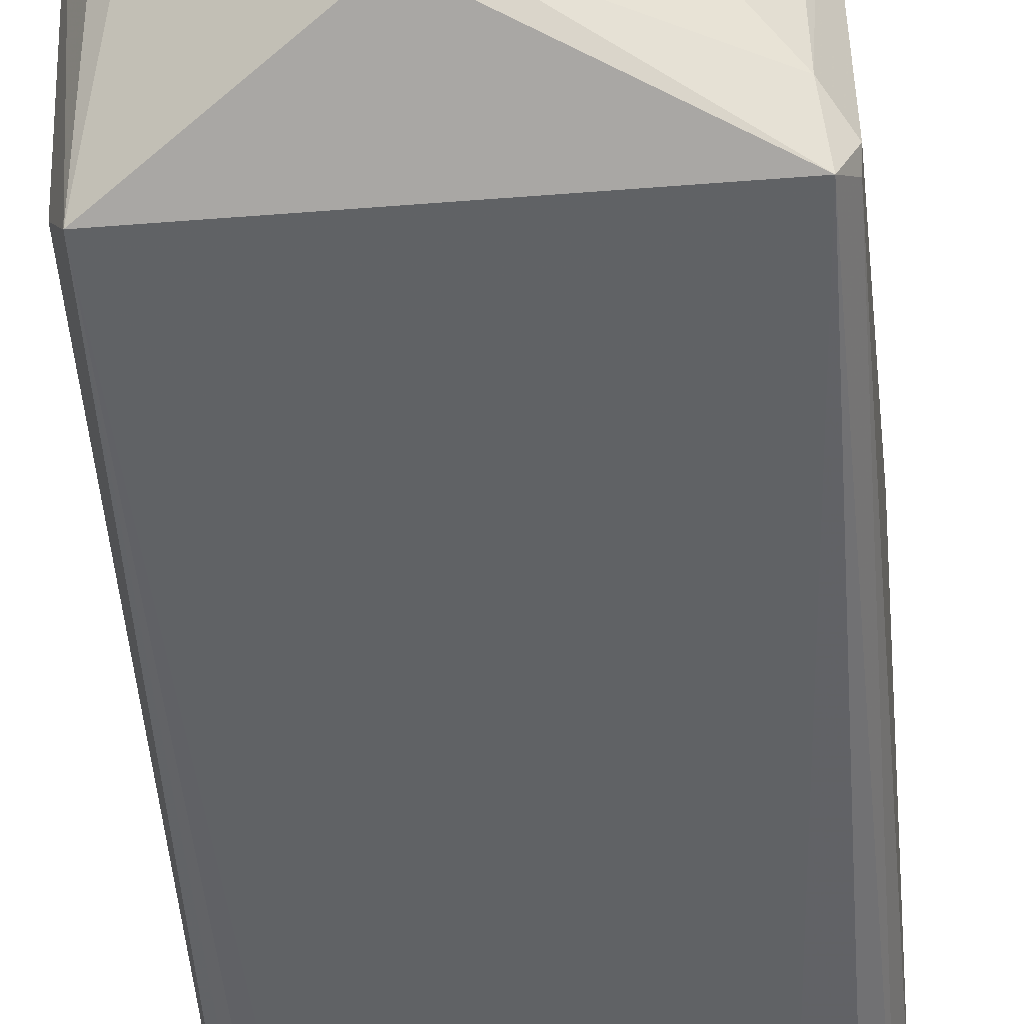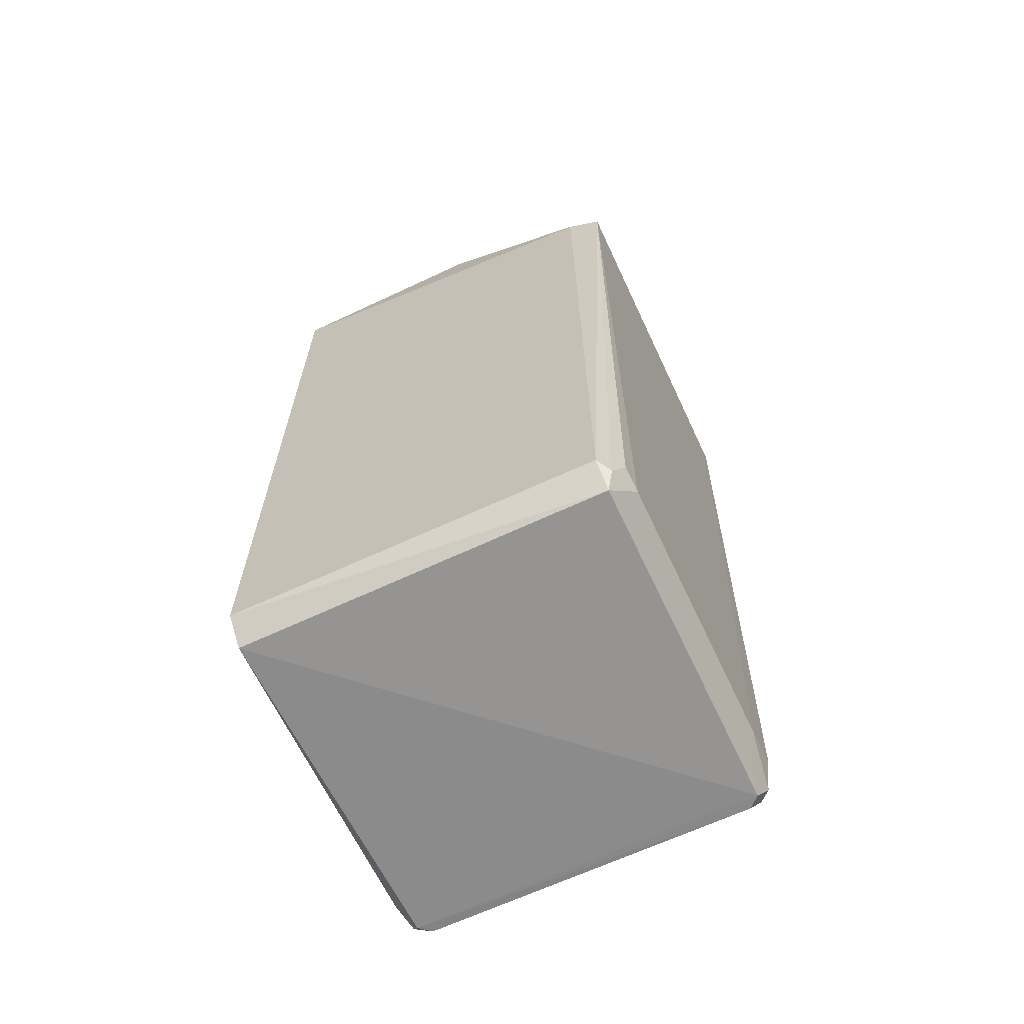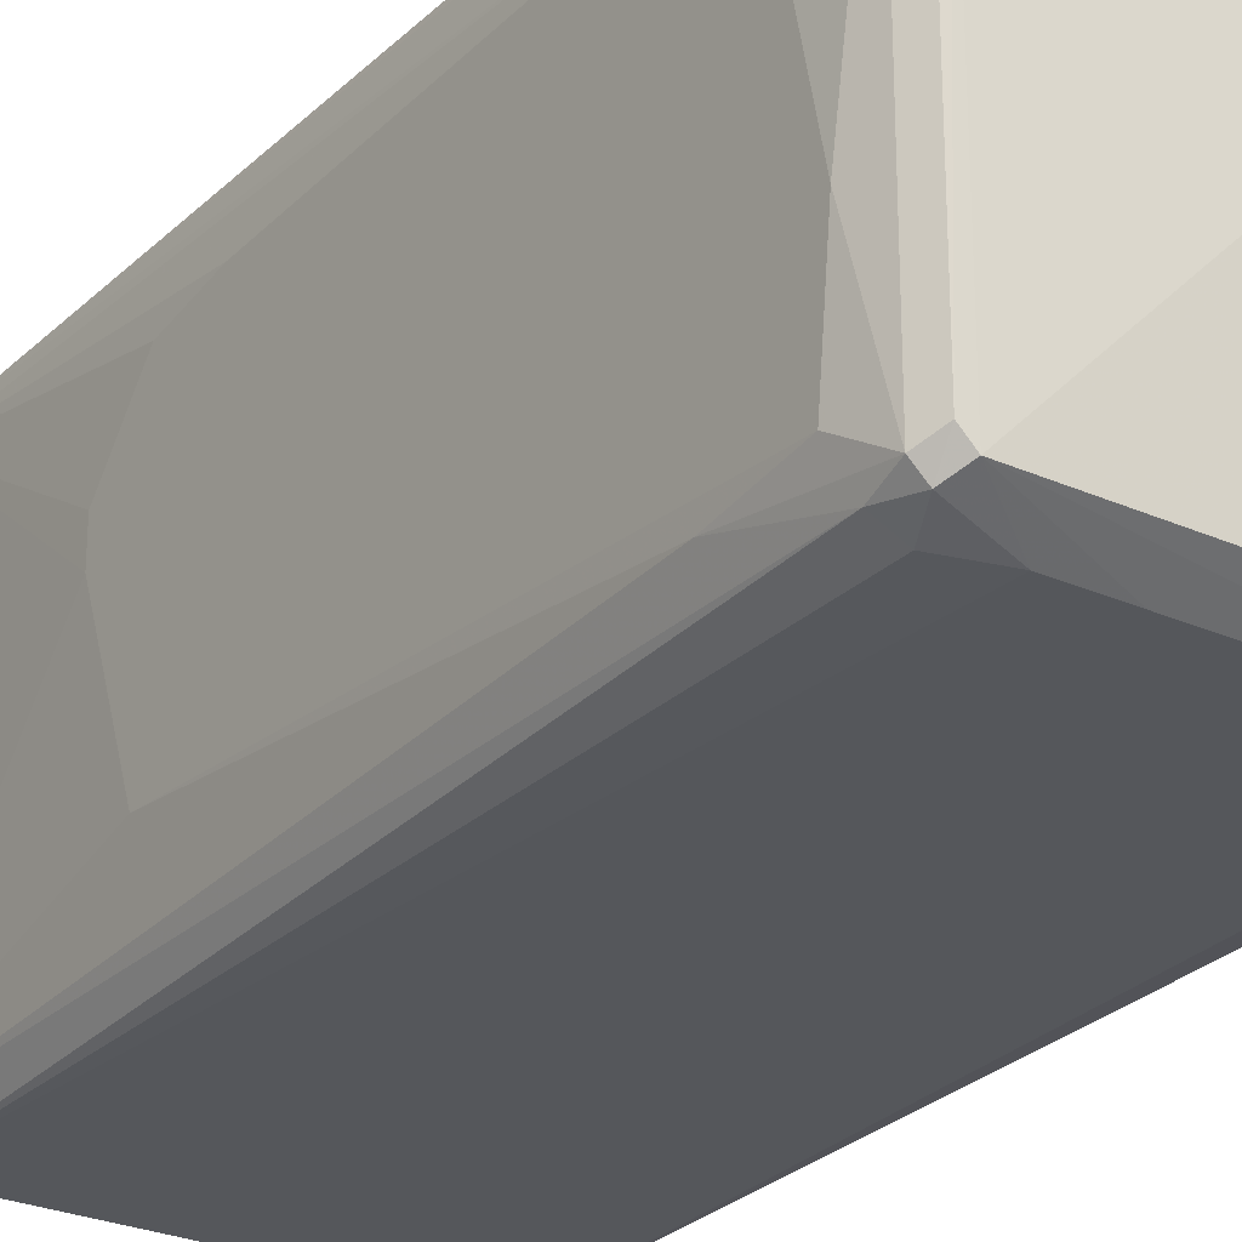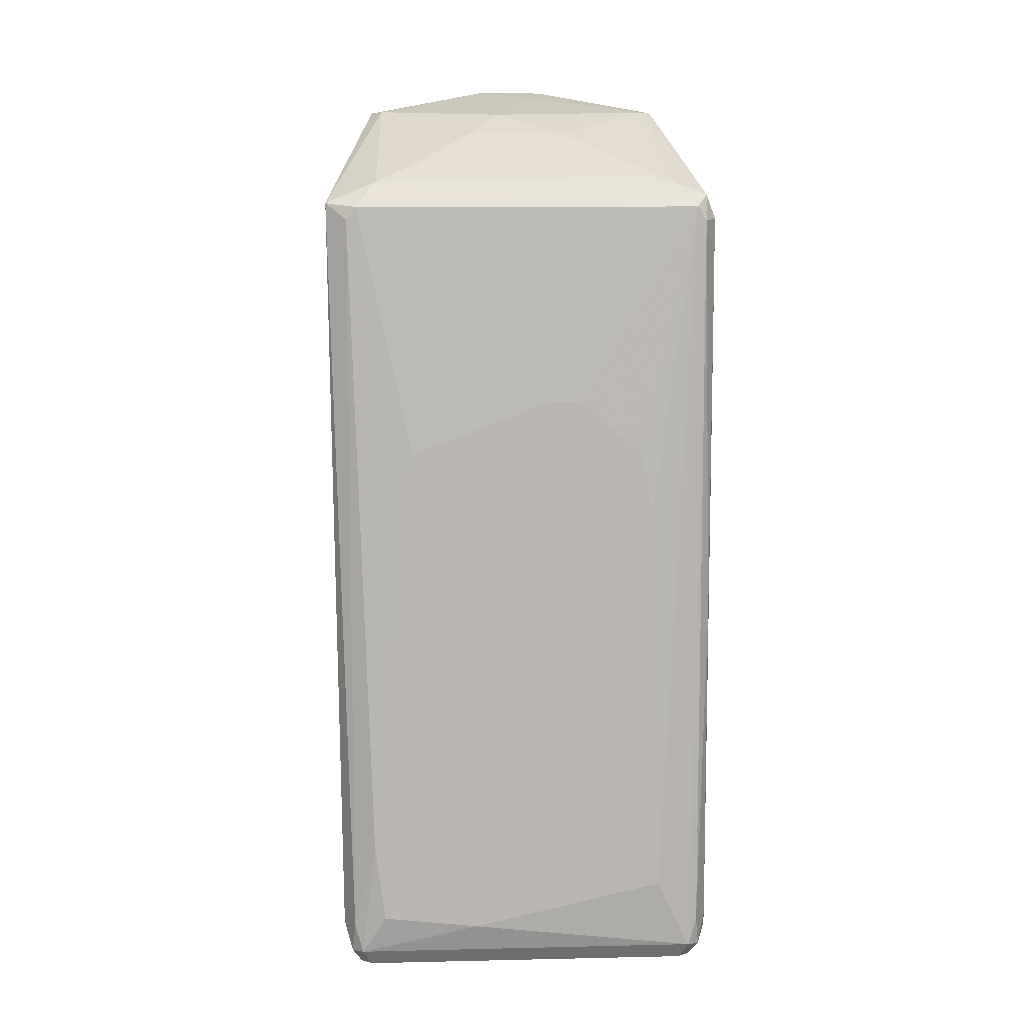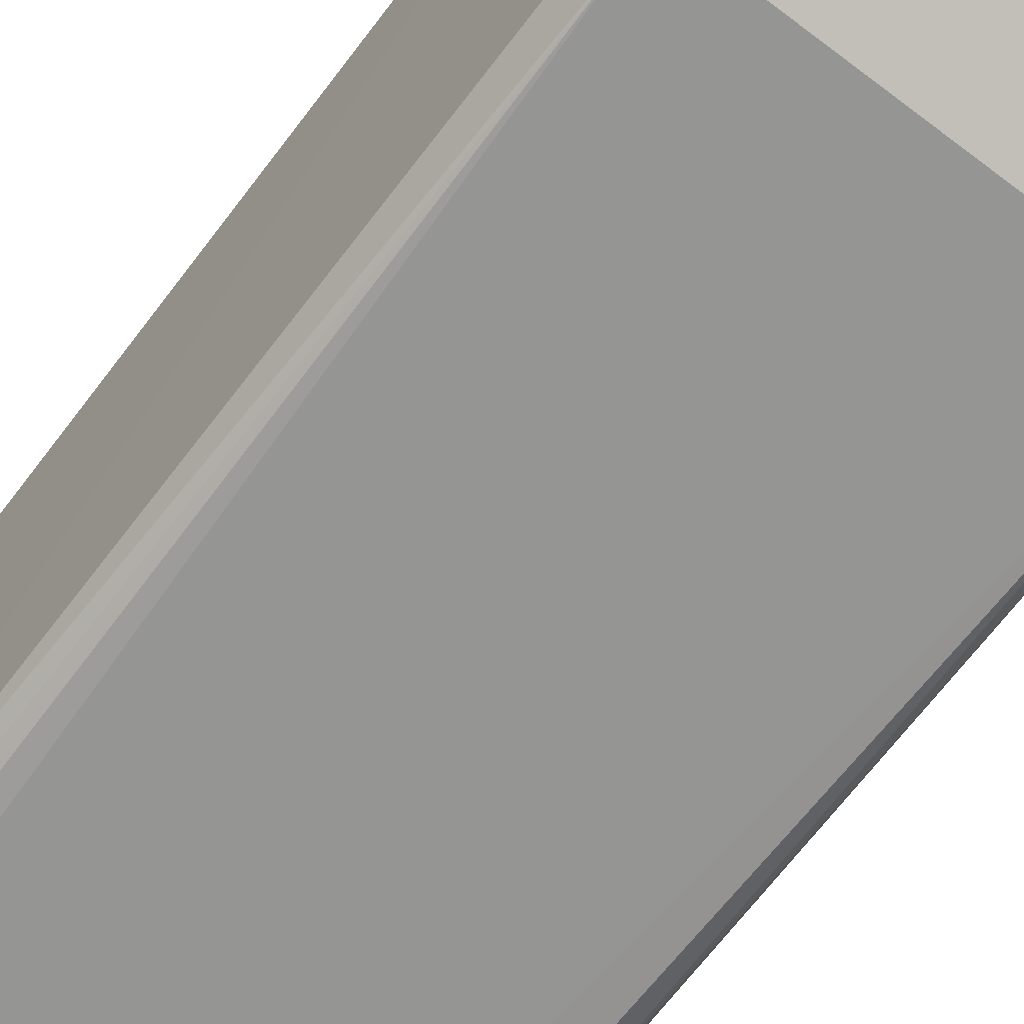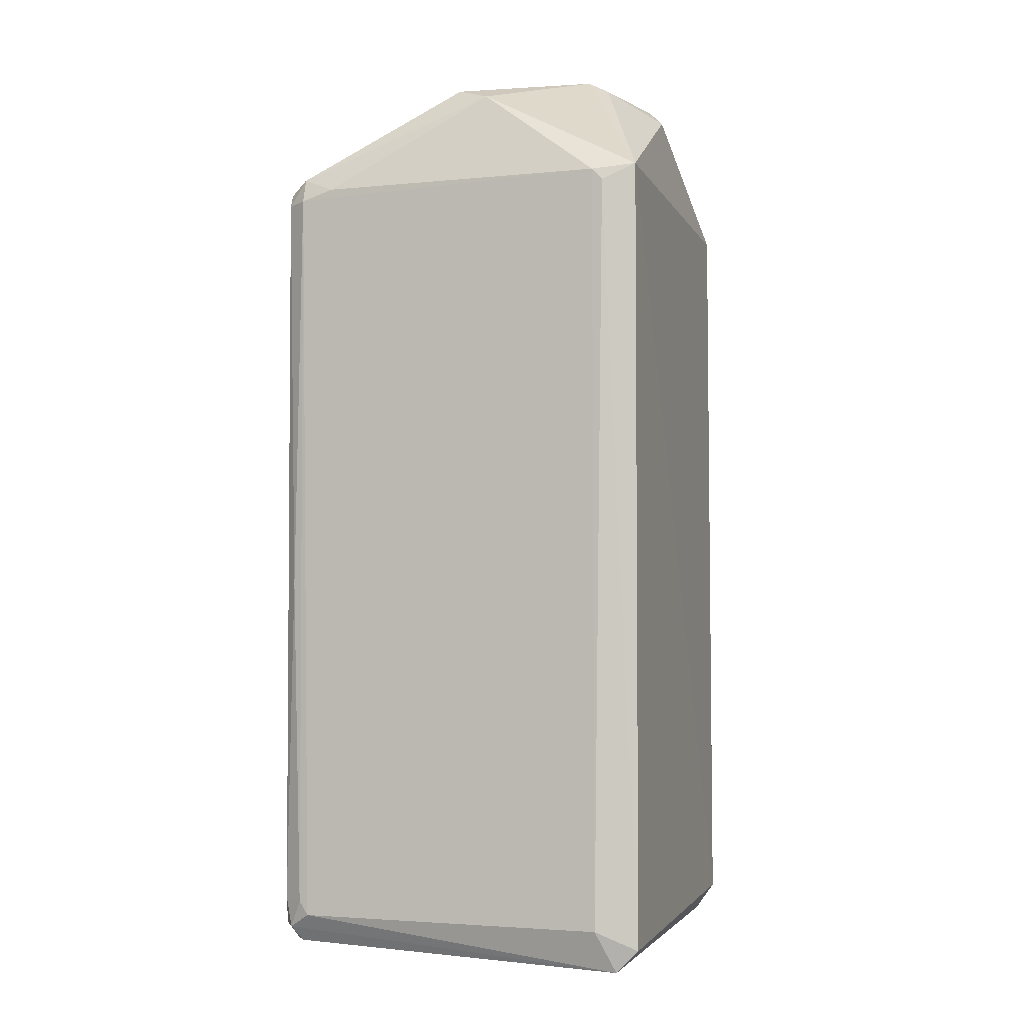
<metadata>
{"format":"obj","ext":"obj","renderer":"f3d","projection":"perspective","resolution":1024,"background":"white","views":[{"elev":-51.2,"azim":4.9,"up":"+Y"},{"elev":-65.8,"azim":-64.9,"up":"+Z"},{"elev":-26.4,"azim":145.0,"up":"+Y"},{"elev":8.1,"azim":86.5,"up":"+Z"},{"elev":-68.0,"azim":-37.2,"up":"+Y"},{"elev":-3.3,"azim":-160.6,"up":"+Z"}]}
</metadata>
<code>
v 0.03522 0.009596 0.0194
v 0.03522 0.003807 0.0194
v -0.03224 0.03265 -0.09159
v 0.03195 -0.03351 -0.08637
v -0.03266 -0.03318 -0.08556
v 0.03112 -0.03685 0.05559
v -0.03633 0.03265 0.05559
v 0.03201 0.03347 -0.08653
v 0.02974 0.03509 0.05287
v -0.0193 0.005877 0.0793
v -0.03224 -0.03685 0.05559
v -0.03633 0.03265 -0.08747
v 0.000464 -0.02662 0.07399
v -0.02894 0.03524 -0.08408
v 0.002503 0.02448 0.07399
v 0.03525 -0.0271 -0.0791
v 0.03377 0.03129 0.05503
v -0.02683 -0.03515 -0.08366
v -0.03482 -0.03141 -0.08408
v 0.03028 -0.03186 -0.0892
v 0.03522 0.02505 -0.07324
v -0.02815 -0.008227 0.07603
v -0.02871 0.03496 0.05461
v 0.03366 -0.03129 0.05483
v -0.03126 -0.03178 -0.089
v 0.02786 0.03518 -0.08397
v 0.03222 0.02972 -0.08908
v 0.02962 -0.03505 -0.08148
v 0.02409 -0.01974 0.06321
v -0.005666 0.02856 0.07195
v -0.03449 -0.03112 0.05257
v -0.003627 -0.02866 0.07399
v -0.03224 -0.002089 0.07195
v 0.03006 0.02757 0.0594
v 0.006373 -0.003992 0.0732
v 0.03521 -0.02128 0.009763
v -0.02406 -0.01026 0.07807
v 0.03382 -0.03144 -0.08612
v 0.0338 0.03132 -0.08608
v 0.03009 -0.0277 0.05946
v 0.02192 -0.03517 -0.08371
v 0.03521 0.02311 -0.001834
v 0.02999 0.03342 0.05729
v 0.03344 0.03293 0.05251
v -0.01932 -0.005984 0.07938
v 0.01424 0.007822 0.0691
v 0.03517 -0.02897 -0.06543
v -0.03061 0.03491 0.05257
v 0.0303 0.03178 -0.08926
v 0.02385 0.03503 0.05472
v 0.03131 0.03465 -0.02109
v -0.02324 0.005876 0.07729
v -0.03041 -0.03479 -0.08093
v 0.03347 -0.03306 0.05256
v 0.03334 -0.03293 -0.08108
v 0.000464 0.02652 0.07399
v 0.03524 -0.009705 -0.08101
v 0.03336 0.03285 -0.08113
v 0.03223 -0.02983 -0.08909
v -0.01116 0.003821 0.07765
v 0.01424 -0.009885 0.06909
v 0.01217 -0.03518 -0.08373
v 0.02962 0.03494 -0.08148
v 0.03521 0.02118 0.009762
f 57 42 64
f 3 12 14
f 1 2 16
f 2 1 17
f 5 11 19
f 7 12 19
f 9 14 23
f 2 17 24
f 12 3 25
f 18 5 25
f 5 19 25
f 19 12 25
f 3 20 25
f 20 18 25
f 8 3 26
f 3 14 26
f 14 9 26
f 7 10 30
f 23 7 30
f 7 19 31
f 19 11 31
f 11 6 32
f 6 13 32
f 11 22 33
f 7 31 33
f 31 11 33
f 16 2 36
f 2 24 36
f 10 22 37
f 22 11 37
f 11 32 37
f 38 27 39
f 27 8 39
f 13 6 40
f 6 24 40
f 24 17 40
f 17 34 40
f 34 29 40
f 20 4 41
f 4 28 41
f 28 6 41
f 21 17 42
f 15 34 43
f 34 17 43
f 17 21 44
f 21 39 44
f 9 43 44
f 43 17 44
f 32 13 45
f 13 35 45
f 10 37 45
f 37 32 45
f 34 15 46
f 29 34 46
f 15 35 46
f 16 36 47
f 36 24 47
f 38 16 47
f 12 7 48
f 14 12 48
f 7 23 48
f 23 14 48
f 3 8 49
f 20 3 49
f 8 27 49
f 9 23 50
f 23 30 50
f 43 9 50
f 30 43 50
f 9 44 51
f 10 7 52
f 22 10 52
f 7 33 52
f 33 22 52
f 11 5 53
f 5 18 53
f 18 11 53
f 24 6 54
f 47 24 54
f 47 54 55
f 28 4 55
f 6 28 55
f 4 38 55
f 38 47 55
f 54 6 55
f 10 15 56
f 30 10 56
f 43 30 56
f 15 43 56
f 1 16 57
f 16 38 57
f 38 39 57
f 39 21 57
f 21 42 57
f 39 8 58
f 44 39 58
f 51 44 58
f 4 20 59
f 38 4 59
f 27 38 59
f 20 49 59
f 49 27 59
f 15 10 60
f 35 15 60
f 10 45 60
f 45 35 60
f 35 13 61
f 13 40 61
f 40 29 61
f 29 46 61
f 46 35 61
f 6 11 62
f 11 18 62
f 18 20 62
f 41 6 62
f 20 41 62
f 8 26 63
f 26 9 63
f 9 51 63
f 58 8 63
f 51 58 63
f 17 1 64
f 42 17 64
f 1 57 64

</code>
